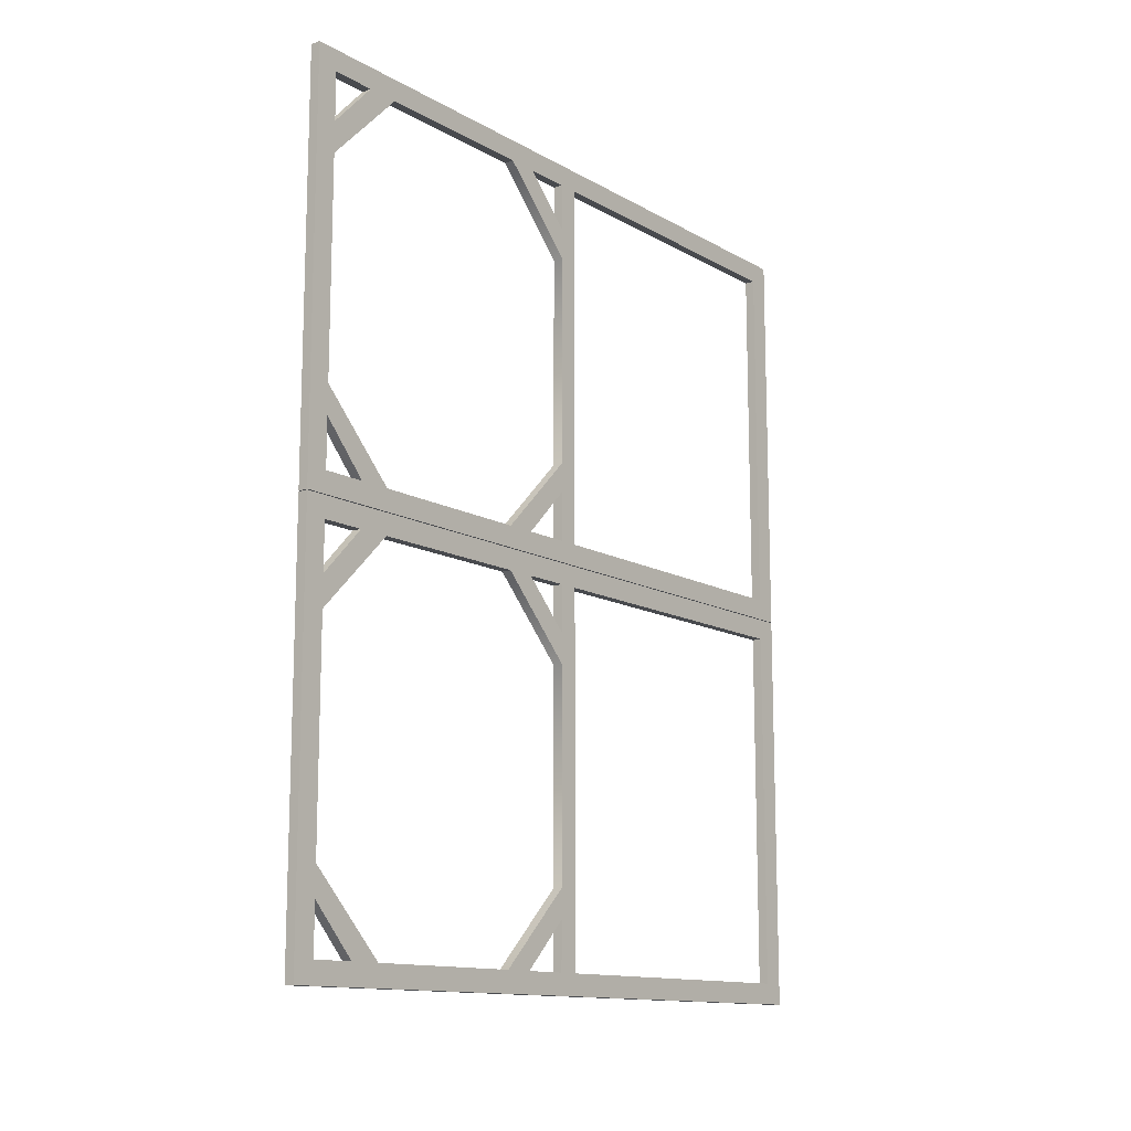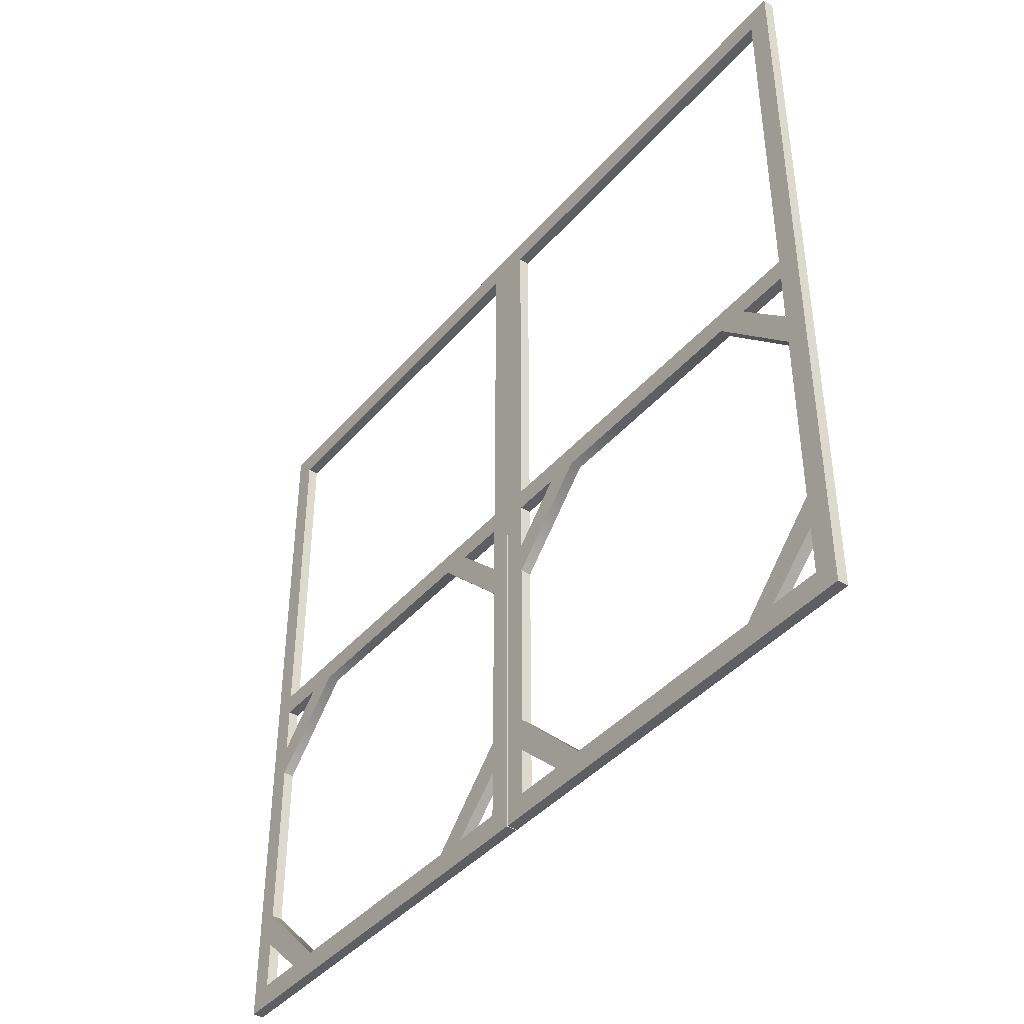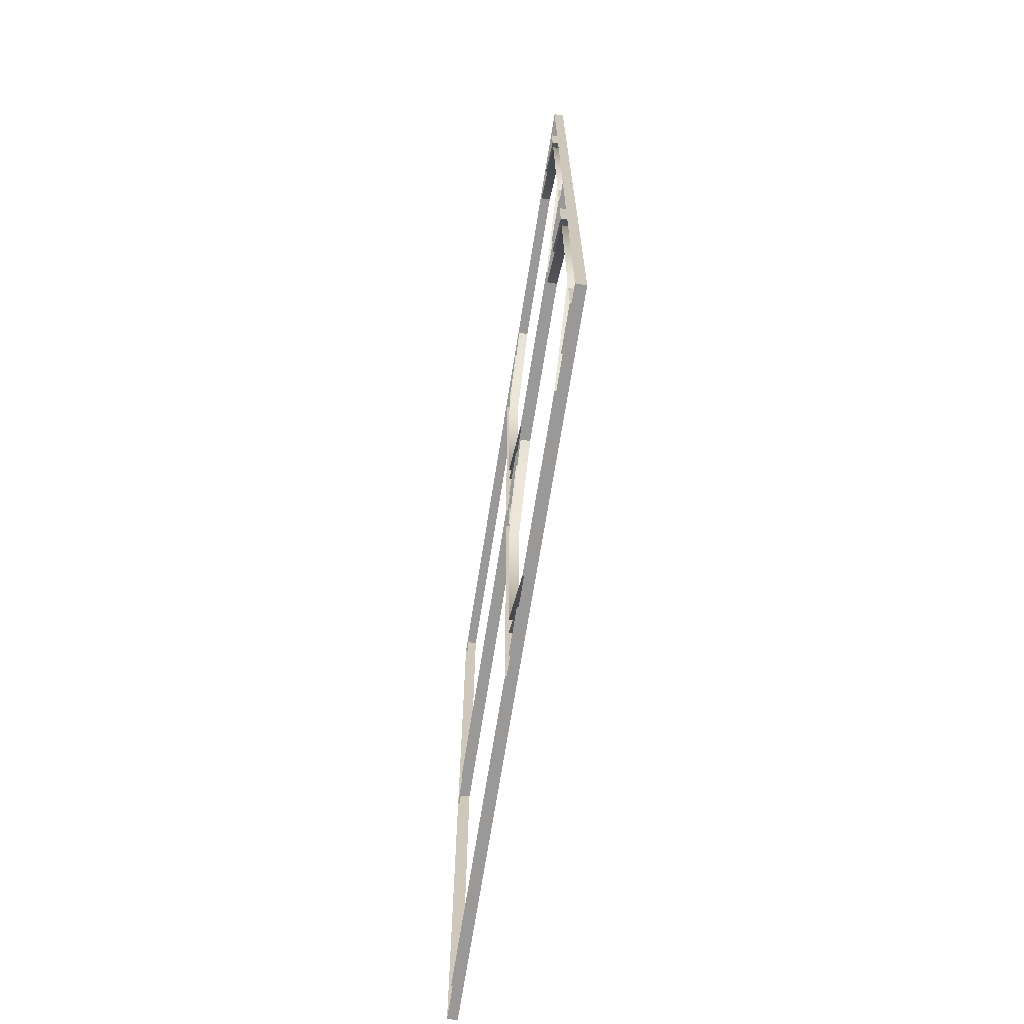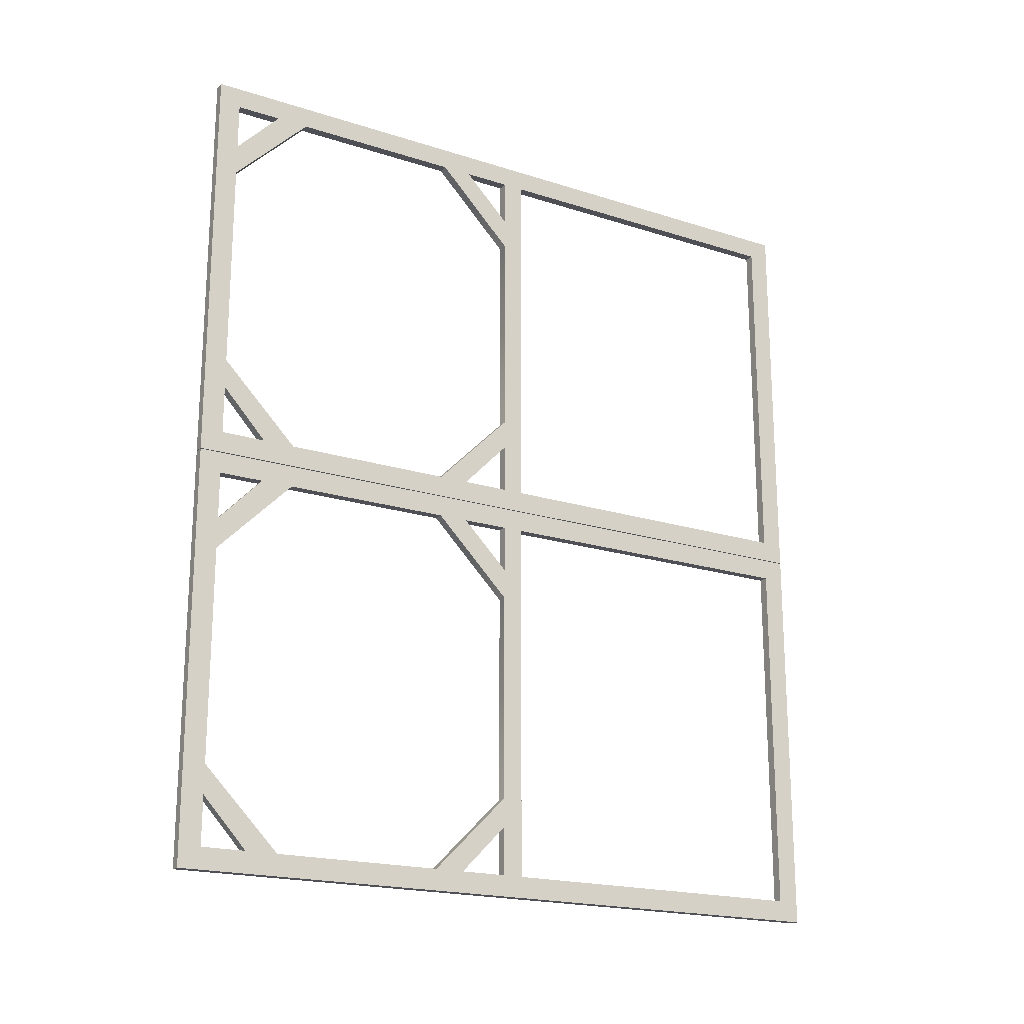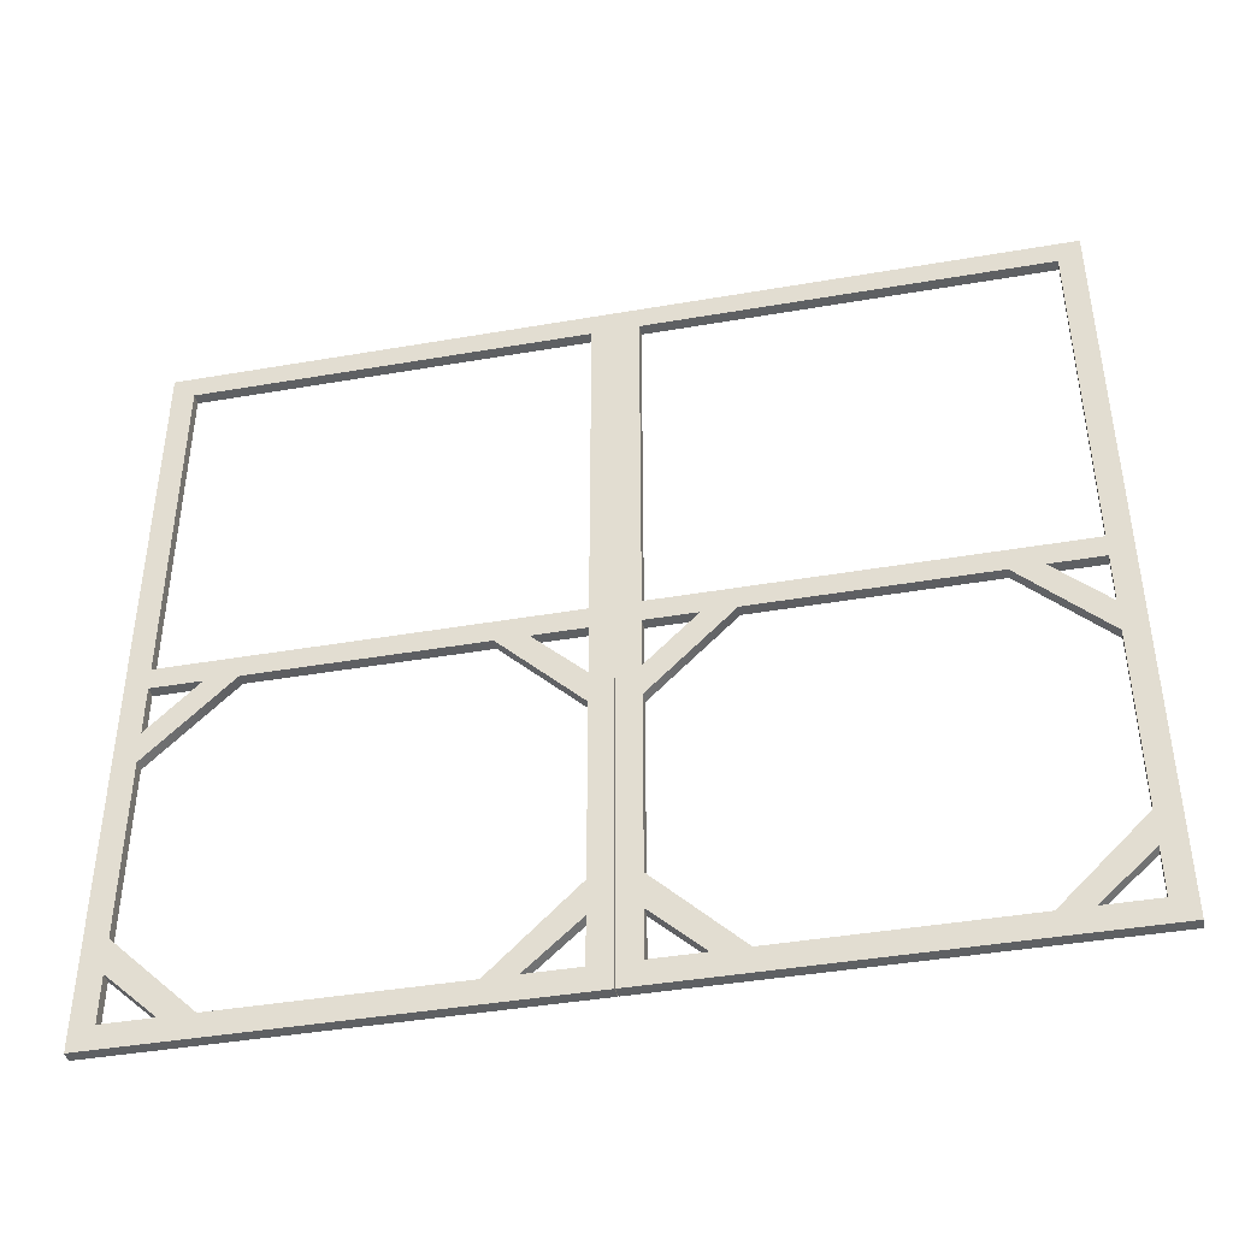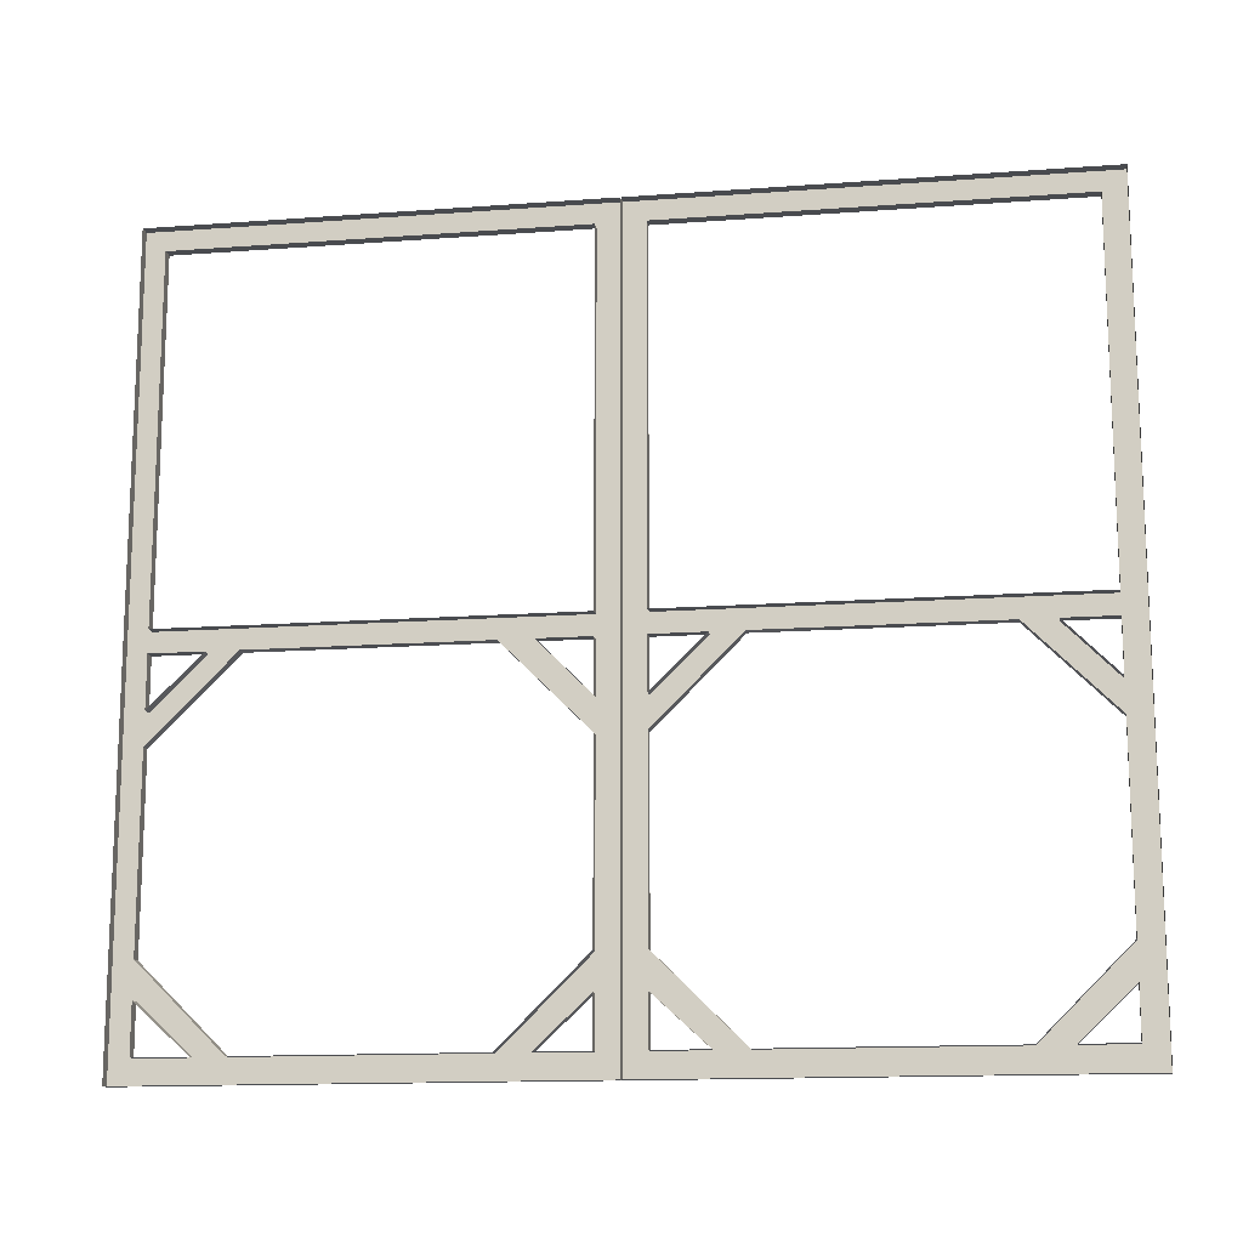
<metadata>
{"format":"obj","ext":"obj","renderer":"f3d","projection":"perspective","resolution":1024,"background":"white","views":[{"elev":-13.0,"azim":38.1,"up":"+Z"},{"elev":-41.3,"azim":143.3,"up":"+Y"},{"elev":-69.1,"azim":-9.0,"up":"+Z"},{"elev":-19.4,"azim":59.1,"up":"+Z"},{"elev":-42.2,"azim":101.7,"up":"+Y"},{"elev":-14.2,"azim":-80.7,"up":"+Y"}]}
</metadata>
<code>
v  2.999 106.6 92.57
v  2.999 106.6 29.45
v  2.999 112.7 29.45
v  2.999 112.7 92.57
v  2.999 112.7 0.1001
v  2.999 112.7 6.375
v  2.999 106.6 6.375
v  2.999 106.6 0.1001
v  2.999 210.4 115.6
v  2.999 210.4 6.375
v  2.999 216.9 6.375
v  2.999 216.9 115.6
v  2.999 10.05 29.45
v  2.999 10.05 92.57
v  2.999 3.52 92.57
v  2.999 3.52 29.45
v  2.999 112.7 115.6
v  2.999 210.4 121.9
v  2.999 112.7 121.9
v  2.999 32.9 115.6
v  2.999 83.6 115.6
v  2.999 83.6 121.9
v  2.999 32.9 121.9
v  2.999 32.9 0.1001
v  2.999 83.6 0.1001
v  2.999 83.6 6.375
v  2.999 32.9 6.375
v  2.999 210.4 0.1001
v  2.999 23.32 115.6
v  2.999 23.32 121.9
v  2.999 92.55 121.9
v  2.999 92.55 115.6
v  2.999 23.32 0.1001
v  2.999 23.32 6.375
v  2.999 92.55 6.375
v  2.999 92.55 0.1001
v  2.999 106.6 20.8
v  2.999 112.7 20.8
v  2.999 112.7 101.7
v  2.999 106.6 101.7
v  2.999 10.05 101.7
v  2.999 3.52 101.7
v  2.999 3.52 20.8
v  2.999 10.05 20.8
v  2.999 106.6 121.9
v  2.999 106.6 115.6
v  2.999 10.05 115.6
v  2.999 10.05 121.9
v  2.999 3.52 6.375
v  2.999 10.05 6.375
v  2.999 10.05 0.1001
v  2.999 216.9 121.9
v  2.999 3.52 115.6
v  2.999 3.52 0.1001
v  0 3.52 0.1001
v  0 3.52 6.375
v  0 3.52 20.8
v  0 3.52 29.45
v  0 3.52 92.57
v  0 3.52 101.7
v  0 3.52 115.6
v  2.999 3.52 121.9
v  0 3.52 121.9
v  0 10.05 121.9
v  0 23.32 121.9
v  0 32.9 121.9
v  0 83.6 121.9
v  0 92.55 121.9
v  0 106.6 121.9
v  0 112.7 121.9
v  0 210.4 121.9
v  0 216.9 121.9
v  0 216.9 115.6
v  0 216.9 6.375
v  2.999 216.9 0.1001
v  0 216.9 0.1001
v  0 210.4 0.1001
v  0 112.7 0.1001
v  0 106.6 0.1001
v  0 92.55 0.1001
v  0 83.6 0.1001
v  0 32.9 0.1001
v  0 23.32 0.1001
v  0 10.05 0.1001
v  0 23.32 115.6
v  0 10.05 115.6
v  0 10.05 101.7
v  0 10.05 20.8
v  0 10.05 6.375
v  0 23.32 6.375
v  0 112.7 115.6
v  0 112.7 101.7
v  0 92.55 6.375
v  0 106.6 6.375
v  0 106.6 20.8
v  0 83.6 115.6
v  0 32.9 115.6
v  0 10.05 92.57
v  0 10.05 29.45
v  0 32.9 6.375
v  0 83.6 6.375
v  0 106.6 29.45
v  0 106.6 92.57
v  0 210.4 6.375
v  0 210.4 115.6
v  0 112.7 92.57
v  0 112.7 29.45
v  0 112.7 6.375
v  0 112.7 20.8
v  0 106.6 115.6
v  0 92.55 115.6
v  0 106.6 101.7
v  2.999 106.6 -29.48
v  2.999 106.6 -92.6
v  2.999 112.7 -92.6
v  2.999 112.7 -29.48
v  2.999 112.7 -122
v  2.999 112.7 -115.7
v  2.999 106.6 -115.7
v  2.999 106.6 -122
v  2.999 210.4 -6.408
v  2.999 210.4 -115.7
v  2.999 216.9 -115.7
v  2.999 216.9 -6.408
v  2.999 10.05 -92.6
v  2.999 10.05 -29.48
v  2.999 3.52 -29.48
v  2.999 3.52 -92.6
v  2.999 112.7 -6.408
v  2.999 210.4 -0.1326
v  2.999 112.7 -0.1326
v  2.999 32.9 -6.408
v  2.999 83.6 -6.408
v  2.999 83.6 -0.1326
v  2.999 32.9 -0.1326
v  2.999 32.9 -122
v  2.999 83.6 -122
v  2.999 83.6 -115.7
v  2.999 32.9 -115.7
v  2.999 210.4 -122
v  2.999 23.32 -6.408
v  2.999 23.32 -0.1326
v  2.999 92.55 -0.1326
v  2.999 92.55 -6.408
v  2.999 23.32 -122
v  2.999 23.32 -115.7
v  2.999 92.55 -115.7
v  2.999 92.55 -122
v  2.999 106.6 -101.3
v  2.999 112.7 -101.3
v  2.999 112.7 -20.38
v  2.999 106.6 -20.38
v  2.999 10.05 -20.38
v  2.999 3.52 -20.38
v  2.999 3.52 -101.3
v  2.999 10.05 -101.3
v  2.999 106.6 -0.1326
v  2.999 106.6 -6.408
v  2.999 10.05 -6.408
v  2.999 10.05 -0.1326
v  2.999 3.52 -115.7
v  2.999 10.05 -115.7
v  2.999 10.05 -122
v  2.999 216.9 -0.1326
v  2.999 3.52 -6.408
v  2.999 3.52 -122
v  0 3.52 -122
v  0 3.52 -115.7
v  0 3.52 -101.3
v  0 3.52 -92.6
v  0 3.52 -29.48
v  0 3.52 -20.38
v  0 3.52 -6.408
v  2.999 3.52 -0.1326
v  0 3.52 -0.1326
v  0 10.05 -0.1326
v  0 23.32 -0.1326
v  0 32.9 -0.1326
v  0 83.6 -0.1326
v  0 92.55 -0.1326
v  0 106.6 -0.1326
v  0 112.7 -0.1326
v  0 210.4 -0.1326
v  0 216.9 -0.1326
v  0 216.9 -6.408
v  0 216.9 -115.7
v  2.999 216.9 -122
v  0 216.9 -122
v  0 210.4 -122
v  0 112.7 -122
v  0 106.6 -122
v  0 92.55 -122
v  0 83.6 -122
v  0 32.9 -122
v  0 23.32 -122
v  0 10.05 -122
v  0 23.32 -6.408
v  0 10.05 -6.408
v  0 10.05 -20.38
v  0 10.05 -101.3
v  0 10.05 -115.7
v  0 23.32 -115.7
v  0 112.7 -6.408
v  0 112.7 -20.38
v  0 92.55 -115.7
v  0 106.6 -115.7
v  0 106.6 -101.3
v  0 83.6 -6.408
v  0 32.9 -6.408
v  0 10.05 -29.48
v  0 10.05 -92.6
v  0 32.9 -115.7
v  0 83.6 -115.7
v  0 106.6 -92.6
v  0 106.6 -29.48
v  0 210.4 -115.7
v  0 210.4 -6.408
v  0 112.7 -29.48
v  0 112.7 -92.6
v  0 112.7 -115.7
v  0 112.7 -101.3
v  0 106.6 -6.408
v  0 92.55 -6.408
v  0 106.6 -20.38
g 8x7_double_wood_door
f 1 2 3 4
f 5 6 7 8
f 9 10 11 12
f 13 14 15 16
f 17 9 18 19
f 20 21 22 23
f 24 25 26 27
f 5 28 10 6
f 29 20 23 30
f 31 22 21 32
f 33 24 27 34
f 35 26 25 36
f 2 37 38 3
f 39 40 1 4
f 14 41 42 15
f 43 44 13 16
f 14 20 29 41
f 13 44 34 27
f 1 40 32 21
f 45 31 32 46
f 7 35 36 8
f 26 35 37 2
f 47 29 30 48
f 17 46 40 39
f 7 6 38 37
f 49 50 44 43
f 34 50 51 33
f 9 12 52 18
f 42 41 47 53
f 50 49 54 51
f 55 54 49 56
f 56 49 43 57
f 57 43 16 58
f 58 16 15 59
f 59 15 42 60
f 60 42 53 61
f 61 53 62 63
f 63 62 48 64
f 64 48 30 65
f 65 30 23 66
f 66 23 22 67
f 67 22 31 68
f 68 31 45 69
f 69 45 19 70
f 70 19 18 71
f 71 18 52 72
f 72 52 12 73
f 73 12 11 74
f 74 11 75 76
f 76 75 28 77
f 77 28 5 78
f 78 5 8 79
f 79 8 36 80
f 80 36 25 81
f 81 25 24 82
f 82 24 33 83
f 83 33 51 84
f 84 51 54 55
f 85 29 47 86
f 86 47 41 87
f 87 41 29 85
f 88 44 50 89
f 89 50 34 90
f 90 34 44 88
f 91 17 39 92
f 93 35 7 94
f 94 7 37 95
f 95 37 35 93
f 96 21 20 97
f 97 20 14 98
f 98 14 13 99
f 99 13 27 100
f 100 27 26 101
f 101 26 2 102
f 102 2 1 103
f 103 1 21 96
f 104 10 9 105
f 105 9 17 91
f 106 4 3 107
f 108 6 10 104
f 109 38 6 108
f 110 46 32 111
f 111 32 40 112
f 112 40 46 110
f 45 46 17 19
f 75 11 10 28
f 62 53 47 48
f 109 107 3 38
f 106 92 39 4
f 113 114 115 116
f 117 118 119 120
f 121 122 123 124
f 125 126 127 128
f 129 121 130 131
f 132 133 134 135
f 136 137 138 139
f 117 140 122 118
f 141 132 135 142
f 143 134 133 144
f 145 136 139 146
f 147 138 137 148
f 114 149 150 115
f 151 152 113 116
f 126 153 154 127
f 155 156 125 128
f 126 132 141 153
f 125 156 146 139
f 113 152 144 133
f 157 143 144 158
f 119 147 148 120
f 138 147 149 114
f 159 141 142 160
f 129 158 152 151
f 119 118 150 149
f 161 162 156 155
f 146 162 163 145
f 121 124 164 130
f 154 153 159 165
f 162 161 166 163
f 167 166 161 168
f 168 161 155 169
f 169 155 128 170
f 170 128 127 171
f 171 127 154 172
f 172 154 165 173
f 173 165 174 175
f 175 174 160 176
f 176 160 142 177
f 177 142 135 178
f 178 135 134 179
f 179 134 143 180
f 180 143 157 181
f 181 157 131 182
f 182 131 130 183
f 183 130 164 184
f 184 164 124 185
f 185 124 123 186
f 186 123 187 188
f 188 187 140 189
f 189 140 117 190
f 190 117 120 191
f 191 120 148 192
f 192 148 137 193
f 193 137 136 194
f 194 136 145 195
f 195 145 163 196
f 196 163 166 167
f 197 141 159 198
f 198 159 153 199
f 199 153 141 197
f 200 156 162 201
f 201 162 146 202
f 202 146 156 200
f 203 129 151 204
f 205 147 119 206
f 206 119 149 207
f 207 149 147 205
f 208 133 132 209
f 209 132 126 210
f 210 126 125 211
f 211 125 139 212
f 212 139 138 213
f 213 138 114 214
f 214 114 113 215
f 215 113 133 208
f 216 122 121 217
f 217 121 129 203
f 218 116 115 219
f 220 118 122 216
f 221 150 118 220
f 222 158 144 223
f 223 144 152 224
f 224 152 158 222
f 157 158 129 131
f 187 123 122 140
f 174 165 159 160
f 221 219 115 150
f 218 204 151 116

</code>
